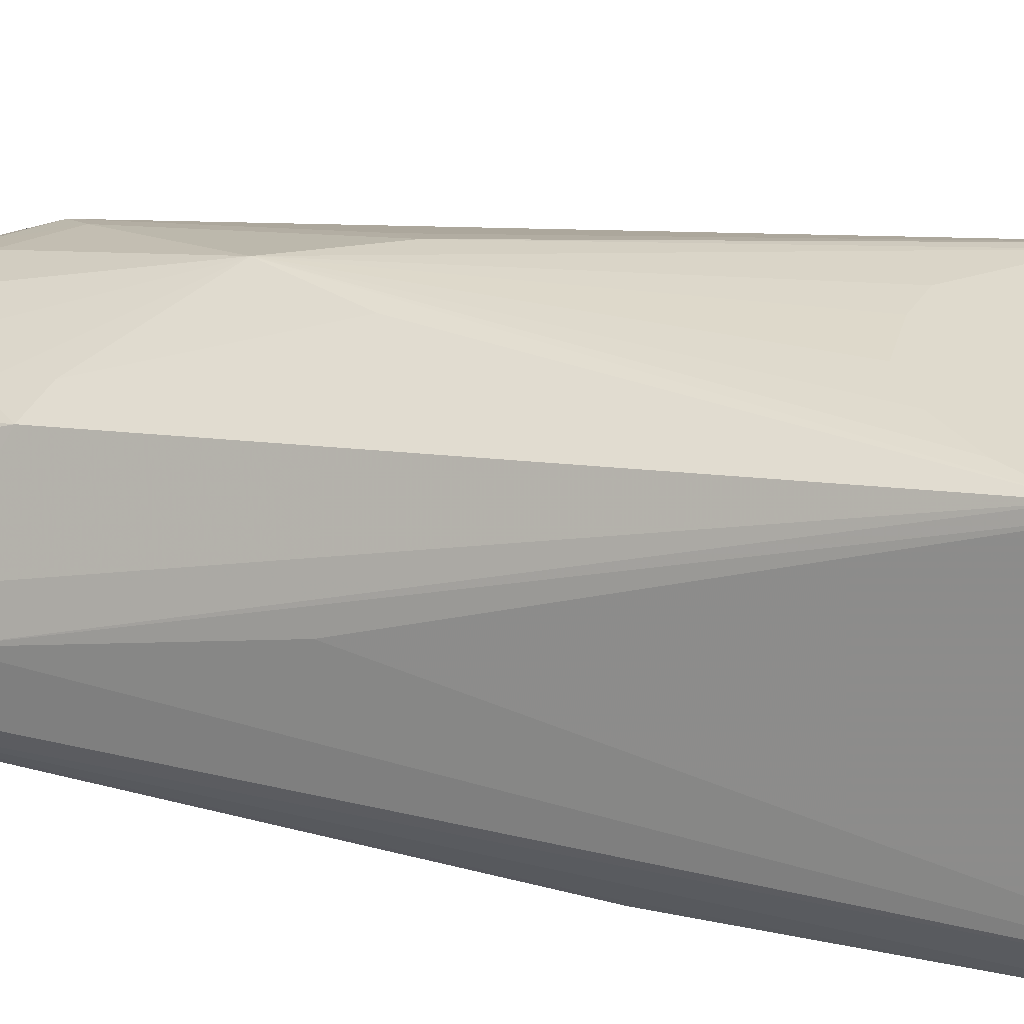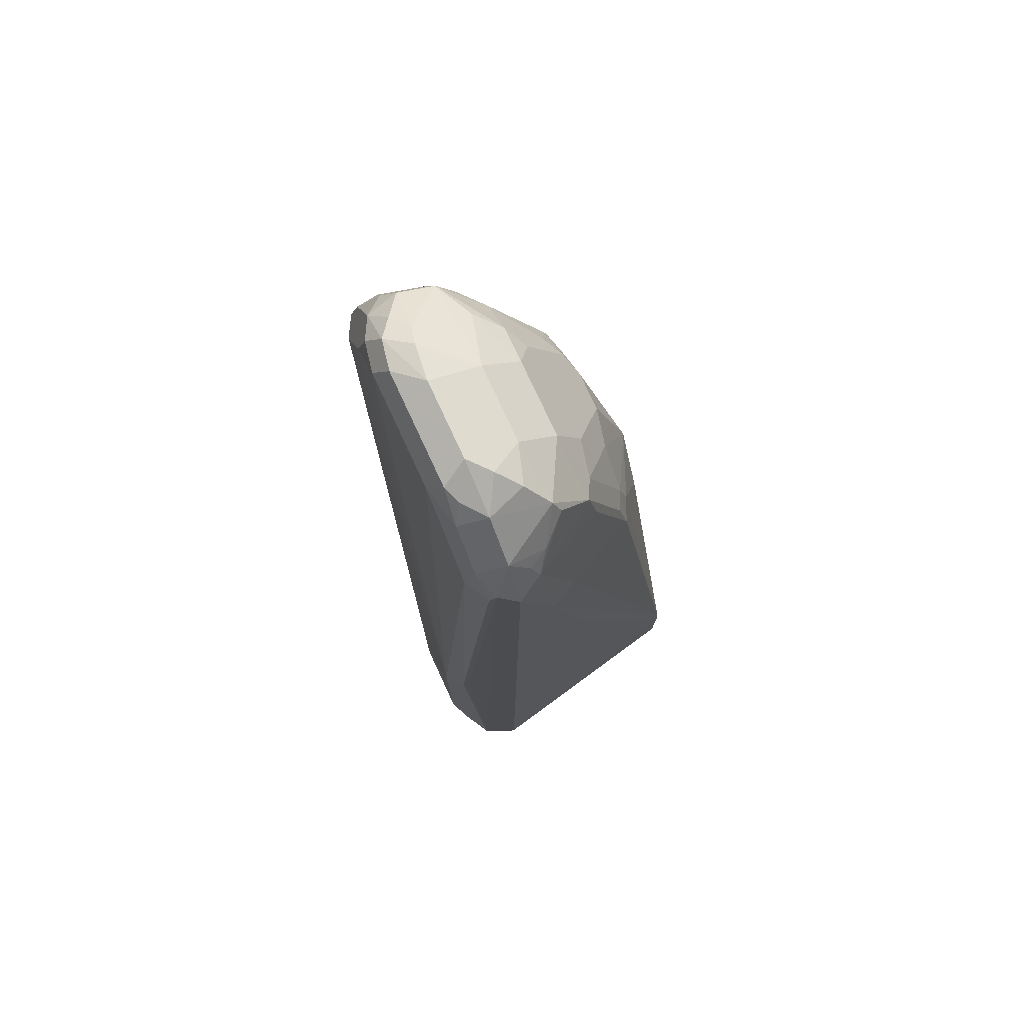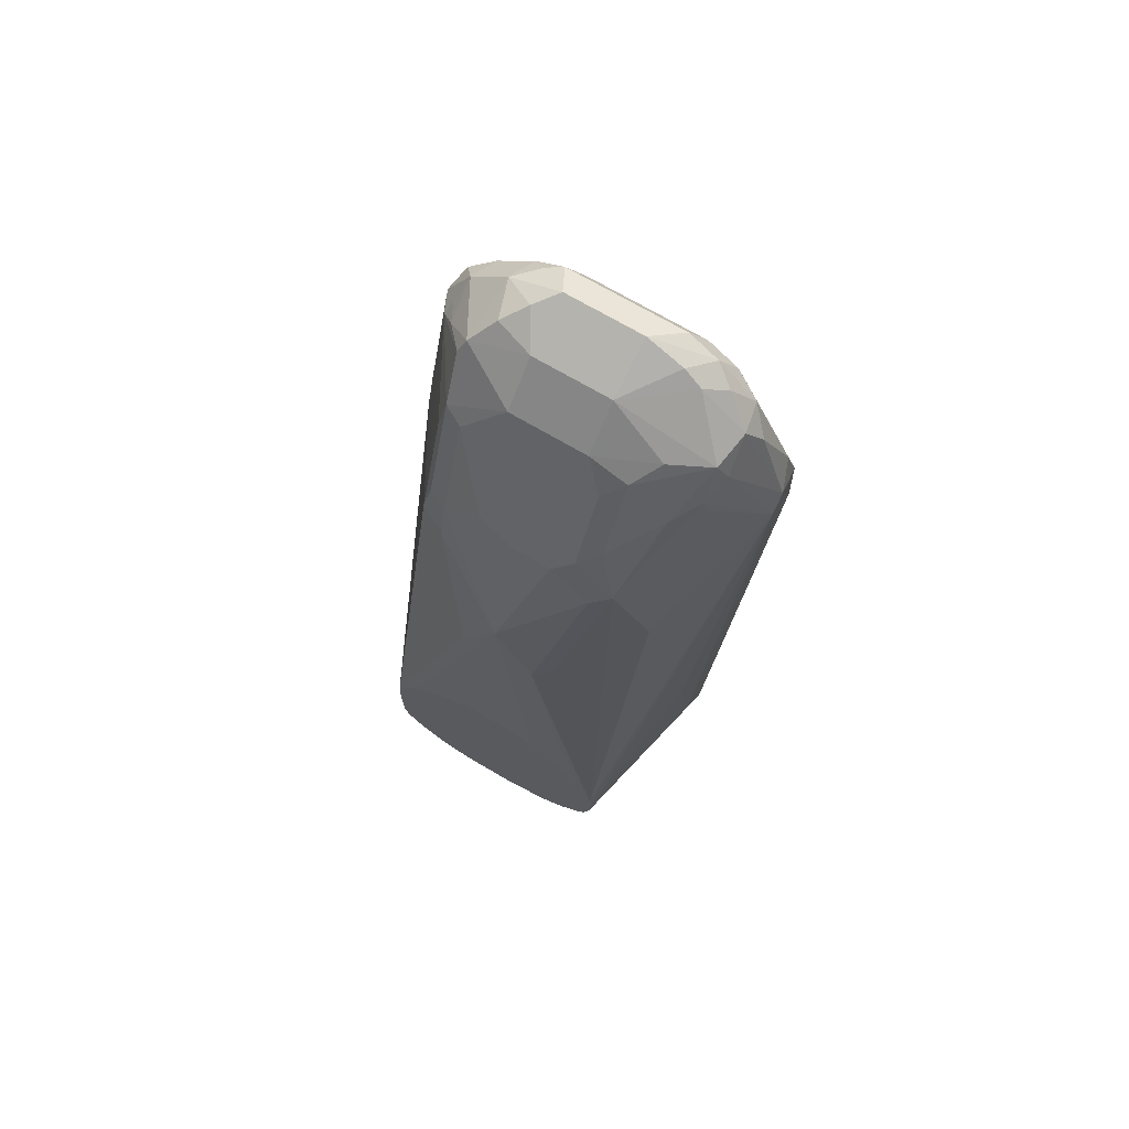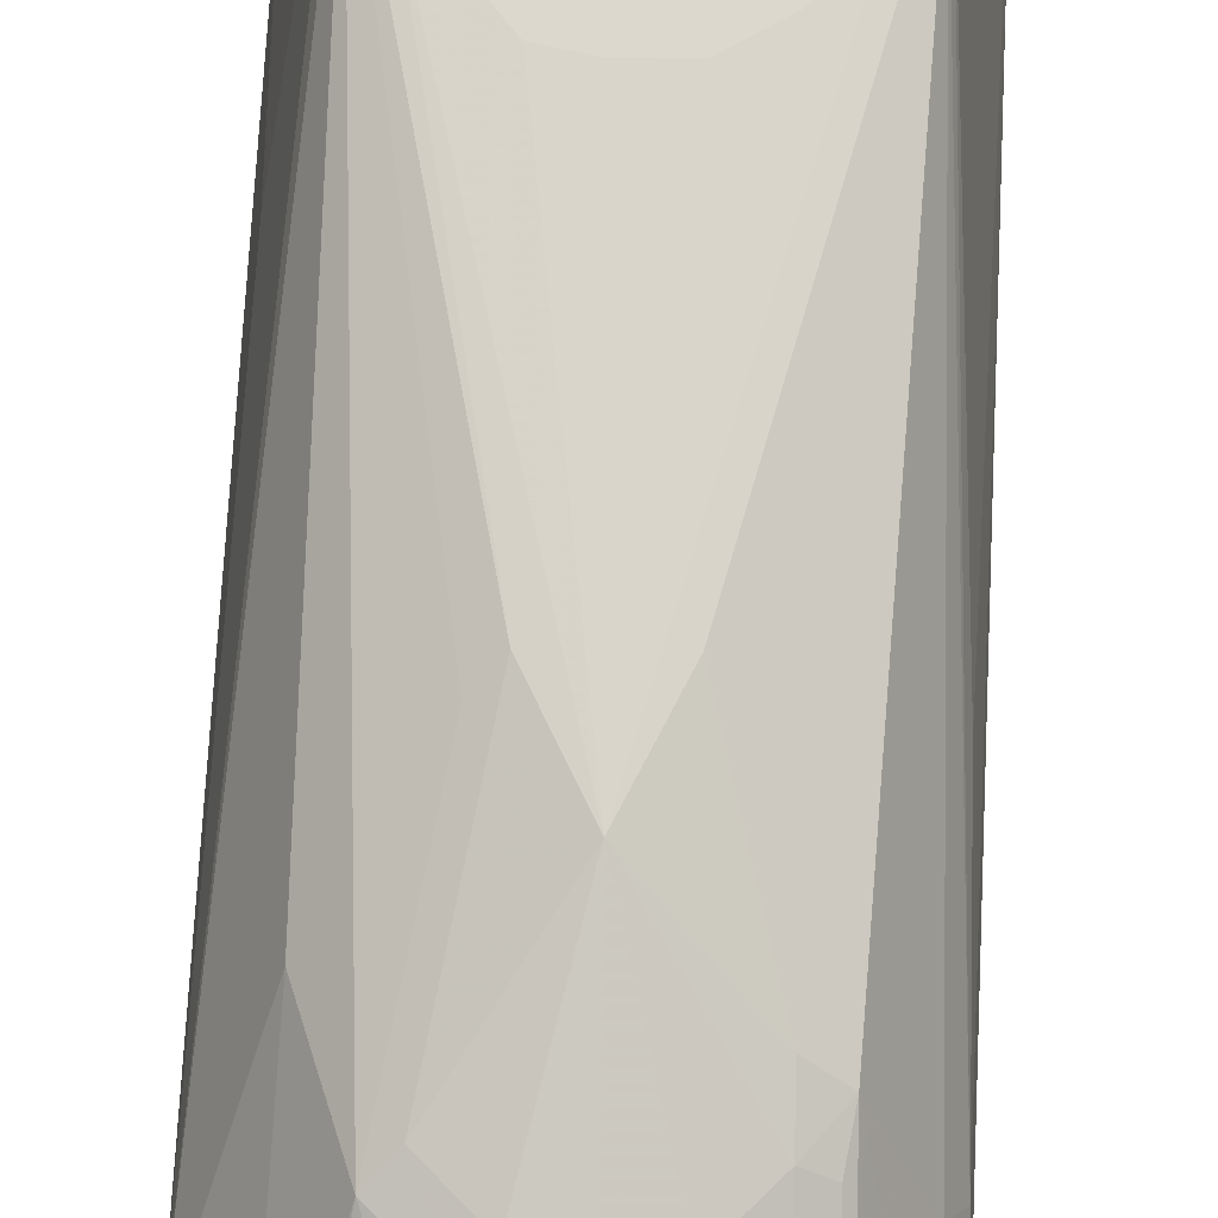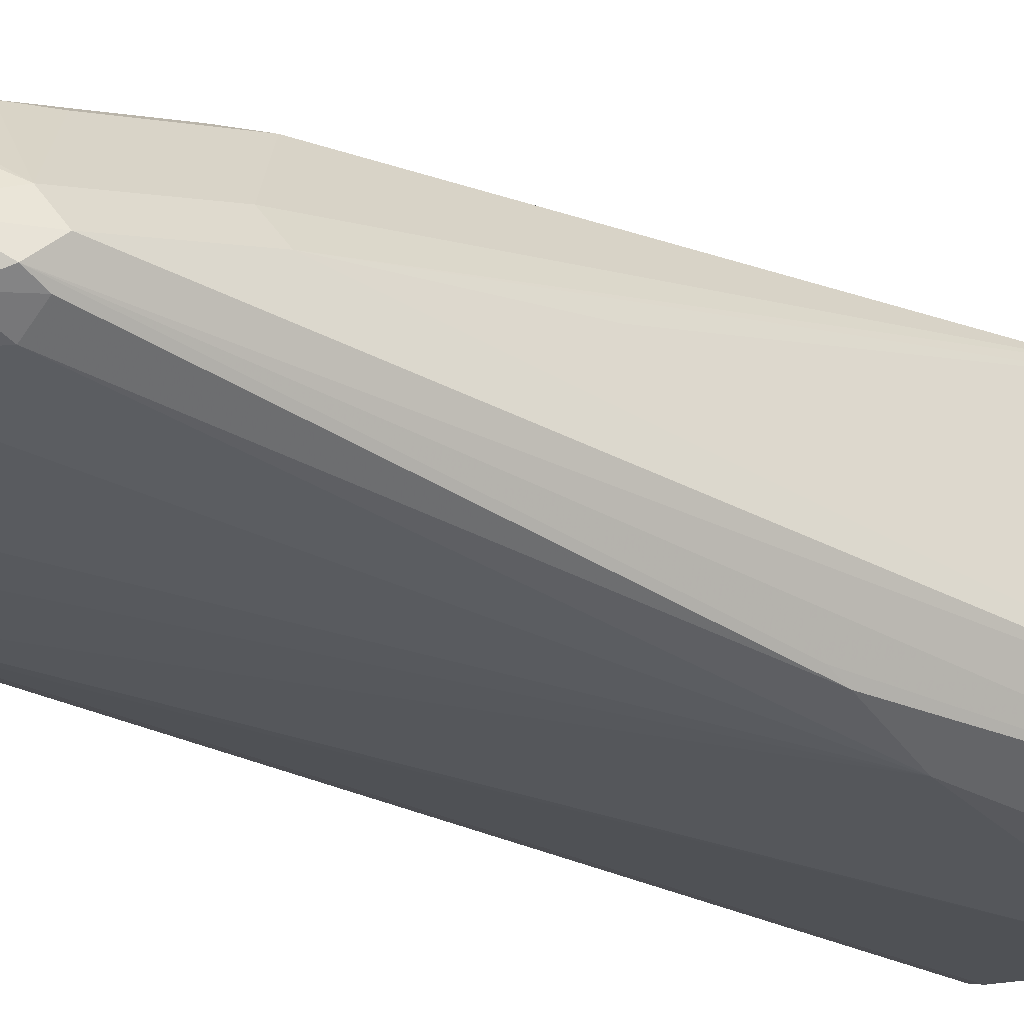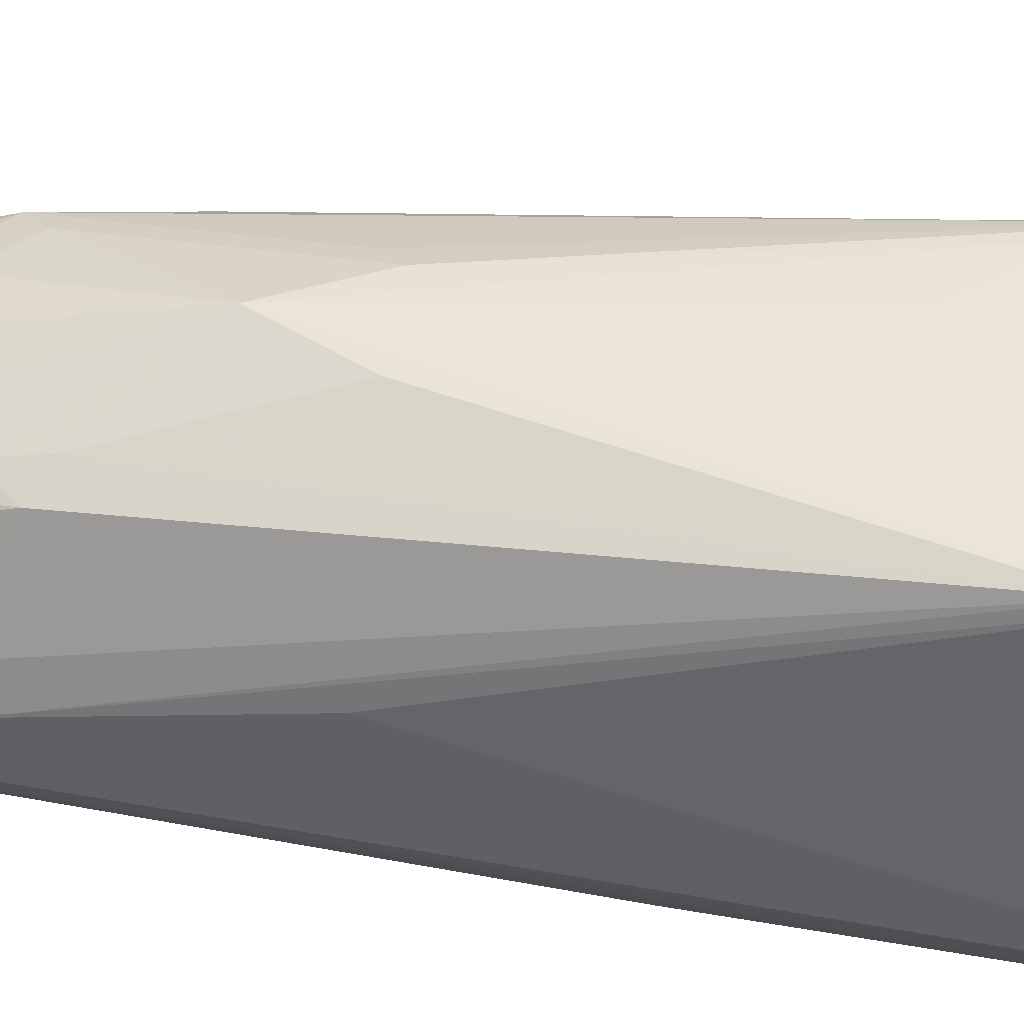
<metadata>
{"format":"obj","ext":"obj","renderer":"f3d","projection":"perspective","resolution":1024,"background":"white","views":[{"elev":32.7,"azim":104.7,"up":"+Y"},{"elev":77.3,"azim":65.1,"up":"+Z"},{"elev":72.0,"azim":-149.7,"up":"+Z"},{"elev":72.6,"azim":0.8,"up":"+Y"},{"elev":-29.9,"azim":51.0,"up":"+Y"},{"elev":47.7,"azim":98.5,"up":"+Y"}]}
</metadata>
<code>
v -0.3354 -0.8931 0.04967
v -0.3354 -0.8893 0.04471
v -0.3354 -0.8993 0.03477
v -0.3345 -0.9009 0.04637
v -0.3329 -0.8993 0.05463
v -0.3279 -0.8943 0.06954
v -0.3246 -0.891 0.07618
v -0.3254 -0.8831 0.06954
v -0.3229 -0.8769 0.06458
v -0.3246 -0.8778 0.05962
v -0.3213 -0.8612 0.009915
v -0.318 -0.8419 -0.1192
v -0.318 -0.8419 -0.1319
v -0.3279 -0.8744 -0.07947
v -0.3279 -0.8844 -0.1292
v -0.3279 -0.8943 -0.149
v -0.3345 -0.9009 0.03642
v -0.3246 -0.9009 -0.1524
v -0.3279 -0.9043 0.04967
v -0.3229 -0.8993 0.07453
v -0.3229 -0.8819 0.07453
v -0.318 -0.8956 0.08197
v -0.313 -0.8918 0.08445
v -0.318 -0.8707 0.05962
v -0.313 -0.8571 0.03477
v -0.3147 -0.8579 0.02981
v -0.3126 -0.8419 -0.1048
v -0.3031 -0.8471 -0.01491
v -0.2981 -0.8446 -0.0199
v -0.3162 -0.8419 -0.14
v -0.3254 -0.8893 -0.154
v -0.3246 -0.8943 -0.1557
v -0.3279 -0.9043 0.03973
v -0.3229 -0.8993 -0.1565
v -0.318 -0.9043 -0.149
v -0.318 -0.9043 0.06954
v -0.3163 -0.9026 0.07783
v -0.2782 -0.9142 -0.149
v -0.2584 -0.9142 -0.07947
v -0.313 -0.8993 0.08445
v -0.2981 -0.8811 0.08279
v -0.313 -0.8769 0.07453
v -0.308 -0.8707 0.06954
v -0.308 -0.8931 0.08693
v -0.308 -0.8608 0.04967
v -0.3031 -0.8571 0.04471
v -0.308 -0.8546 0.02981
v -0.2981 -0.8419 -0.0867
v -0.2882 -0.8446 -5.84e-06
v -0.3153 -0.8419 -0.1418
v -0.3089 -0.8419 -0.1499
v -0.3053 -0.8419 -0.1531
v -0.3192 -0.8844 -0.1565
v -0.3141 -0.8419 -0.1437
v -0.318 -0.8943 -0.159
v -0.2832 -0.9092 -0.1565
v -0.308 -0.9043 0.07949
v -0.2782 -0.9109 -0.1557
v -0.2584 -0.9142 -0.149
v -0.2451 -0.9076 -0.149
v -0.2517 -0.9109 -0.05961
v -0.2584 -0.9043 0.05962
v -0.2782 -0.9043 0.07949
v -0.3047 -0.9009 0.0861
v -0.2981 -0.8943 0.08943
v -0.2782 -0.8811 0.08279
v -0.2981 -0.8711 0.07285
v -0.3031 -0.867 0.06458
v -0.2882 -0.8579 0.04637
v -0.2882 -0.8546 0.03973
v -0.2981 -0.8546 0.03973
v -0.2981 -0.8645 0.05962
v -0.2782 -0.8645 0.05962
v -0.29 -0.8419 -0.0849
v -0.2683 -0.8546 0.01986
v -0.2782 -0.8446 -0.0199
v -0.2526 -0.8419 -0.112
v -0.2593 -0.8419 -0.1003
v -0.2682 -0.8419 -0.09083
v -0.2782 -0.8419 -0.0849
v -0.2782 -0.8571 0.04097
v -0.2683 -0.8571 0.03105
v -0.3008 -0.8419 -0.1559
v -0.2882 -0.8419 -0.159
v -0.2782 -0.9043 -0.159
v -0.2584 -0.9109 -0.1557
v -0.2534 -0.9117 -0.154
v -0.2484 -0.9055 -0.1565
v -0.2435 -0.9018 -0.154
v -0.2418 -0.9009 -0.149
v -0.241 -0.8993 -0.1441
v -0.2509 -0.8993 0.06458
v -0.2509 -0.9092 -0.05465
v -0.2517 -0.9009 0.05962
v -0.2571 -0.9018 0.06954
v -0.2671 -0.9018 0.07949
v -0.2749 -0.9009 0.0861
v -0.2782 -0.8943 0.08943
v -0.2733 -0.8893 0.08693
v -0.2683 -0.8844 0.08321
v -0.2633 -0.8794 0.07701
v -0.2782 -0.8711 0.07285
v -0.2683 -0.867 0.06086
v -0.2617 -0.8579 0.02317
v -0.252 -0.8419 -0.1192
v -0.2517 -0.8778 0.03311
v -0.2484 -0.8844 0.02981
v -0.2633 -0.8595 0.03229
v -0.2755 -0.8419 -0.159
v -0.2584 -0.9043 -0.159
v -0.2501 -0.896 -0.1573
v -0.2435 -0.8993 -0.154
v -0.2533 -0.8419 -0.1442
v -0.252 -0.8419 -0.1391
v -0.2484 -0.8943 0.05962
v -0.2484 -0.8744 -0.0199
v -0.2517 -0.8943 0.06623
v -0.2551 -0.8943 0.07285
v -0.265 -0.8943 0.08279
v -0.2708 -0.8993 0.08445
v -0.2559 -0.8844 0.0683
v -0.2617 -0.8778 0.07285
v -0.2633 -0.8695 0.0621
v -0.2617 -0.8678 0.05298
v -0.2517 -0.8877 0.06293
v -0.2584 -0.8943 -0.159
v -0.2683 -0.8419 -0.1574
v -0.265 -0.8419 -0.1561
v -0.2597 -0.8419 -0.1517
v -0.2577 -0.8419 -0.1497
v -0.2557 -0.8419 -0.1477
v -0.2534 -0.8893 0.06706
f 62 94 95
f 61 94 62
f 61 92 94
f 61 93 92
f 60 93 61
f 60 91 92
f 60 90 91
f 60 89 90
f 60 88 89
f 60 87 88
f 62 95 96
f 60 92 93
f 62 96 63
f 73 102 103
f 64 97 98
f 64 98 65
f 66 98 99
f 66 99 100
f 66 100 101
f 66 101 102
f 67 102 73
f 67 73 72
f 67 72 68
f 69 73 70
f 70 73 103
f 70 103 81
f 75 82 104
f 59 87 60
f 63 96 97
f 59 86 87
f 46 69 70
f 58 85 110
f 43 67 68
f 75 104 77
f 46 70 71
f 46 71 47
f 46 68 72
f 46 72 73
f 46 73 69
f 47 71 49
f 48 49 74
f 49 75 76
f 49 76 77
f 49 77 78
f 49 78 79
f 49 79 80
f 49 80 74
f 49 71 70
f 49 70 81
f 49 81 82
f 49 82 75
f 52 83 53
f 53 83 55
f 55 84 109
f 55 109 126
f 55 110 85
f 55 85 56
f 55 83 84
f 56 85 58
f 57 63 97
f 57 97 64
f 58 110 86
f 75 77 76
f 98 120 119
f 77 106 107
f 101 122 123
f 101 123 102
f 101 119 118
f 102 123 103
f 104 108 123
f 104 123 124
f 104 124 125
f 104 125 106
f 105 107 116
f 106 125 107
f 107 125 115
f 109 127 111
f 109 111 126
f 110 126 111
f 111 127 128
f 111 128 112
f 112 128 129
f 112 129 130
f 112 130 131
f 112 131 113
f 115 125 117
f 117 125 118
f 118 125 132
f 118 132 121
f 121 132 125
f 121 125 122
f 122 125 123
f 43 46 45
f 123 125 124
f 101 121 122
f 77 104 106
f 101 118 121
f 99 119 100
f 77 107 105
f 81 103 82
f 82 103 123
f 82 123 108
f 82 108 104
f 86 110 88
f 86 88 87
f 88 110 111
f 88 111 89
f 89 111 112
f 89 112 90
f 90 112 113
f 90 113 114
f 90 114 91
f 91 115 92
f 91 114 105
f 91 105 116
f 91 116 107
f 91 107 115
f 92 115 117
f 92 117 118
f 92 118 95
f 92 95 94
f 95 118 119
f 95 119 96
f 96 119 120
f 96 120 97
f 97 120 98
f 98 119 99
f 100 119 101
f 43 68 46
f 55 126 110
f 41 67 42
f 9 21 24
f 10 25 26
f 10 26 11
f 11 26 25
f 11 25 12
f 12 27 48
f 12 48 74
f 12 74 80
f 12 80 79
f 12 79 78
f 12 78 77
f 12 77 105
f 12 105 114
f 12 114 113
f 12 113 131
f 12 131 130
f 12 130 129
f 12 129 128
f 12 128 127
f 12 127 109
f 12 109 84
f 12 84 83
f 12 83 52
f 12 52 51
f 12 51 54
f 12 54 50
f 12 50 30
f 12 30 13
f 12 25 28
f 9 25 10
f 12 28 29
f 9 24 25
f 7 23 21
f 42 67 43
f 1 2 3
f 1 3 4
f 1 4 5
f 1 5 6
f 1 6 7
f 1 7 8
f 1 8 2
f 2 8 9
f 2 9 10
f 2 10 11
f 2 11 12
f 2 12 13
f 2 13 14
f 2 14 15
f 2 15 16
f 2 16 3
f 3 17 4
f 3 16 18
f 3 18 17
f 4 37 20
f 4 20 5
f 4 17 33
f 4 33 19
f 5 20 6
f 6 20 7
f 7 21 8
f 7 20 22
f 7 22 23
f 8 21 9
f 12 29 27
f 4 19 37
f 13 30 16
f 31 53 32
f 31 50 54
f 31 54 51
f 32 53 55
f 32 55 34
f 33 35 38
f 34 55 56
f 34 56 35
f 35 56 38
f 36 57 37
f 36 39 57
f 37 57 64
f 37 64 40
f 38 56 58
f 38 58 86
f 38 86 59
f 38 59 39
f 39 59 60
f 39 61 62
f 39 62 63
f 39 63 57
f 40 64 65
f 40 65 44
f 41 44 65
f 41 65 98
f 41 98 66
f 41 66 102
f 13 15 14
f 41 102 67
f 31 52 53
f 31 51 52
f 39 60 61
f 29 47 49
f 13 16 15
f 16 30 31
f 30 50 31
f 16 31 32
f 16 32 18
f 17 18 35
f 17 35 33
f 18 34 35
f 19 36 37
f 19 33 38
f 19 38 39
f 19 39 36
f 20 37 40
f 20 40 22
f 21 23 41
f 18 32 34
f 21 42 43
f 27 29 49
f 21 41 42
f 27 49 48
f 28 47 29
f 25 47 28
f 25 46 47
f 24 45 25
f 25 45 46
f 24 43 45
f 23 44 41
f 22 44 23
f 22 40 44
f 21 43 24

</code>
